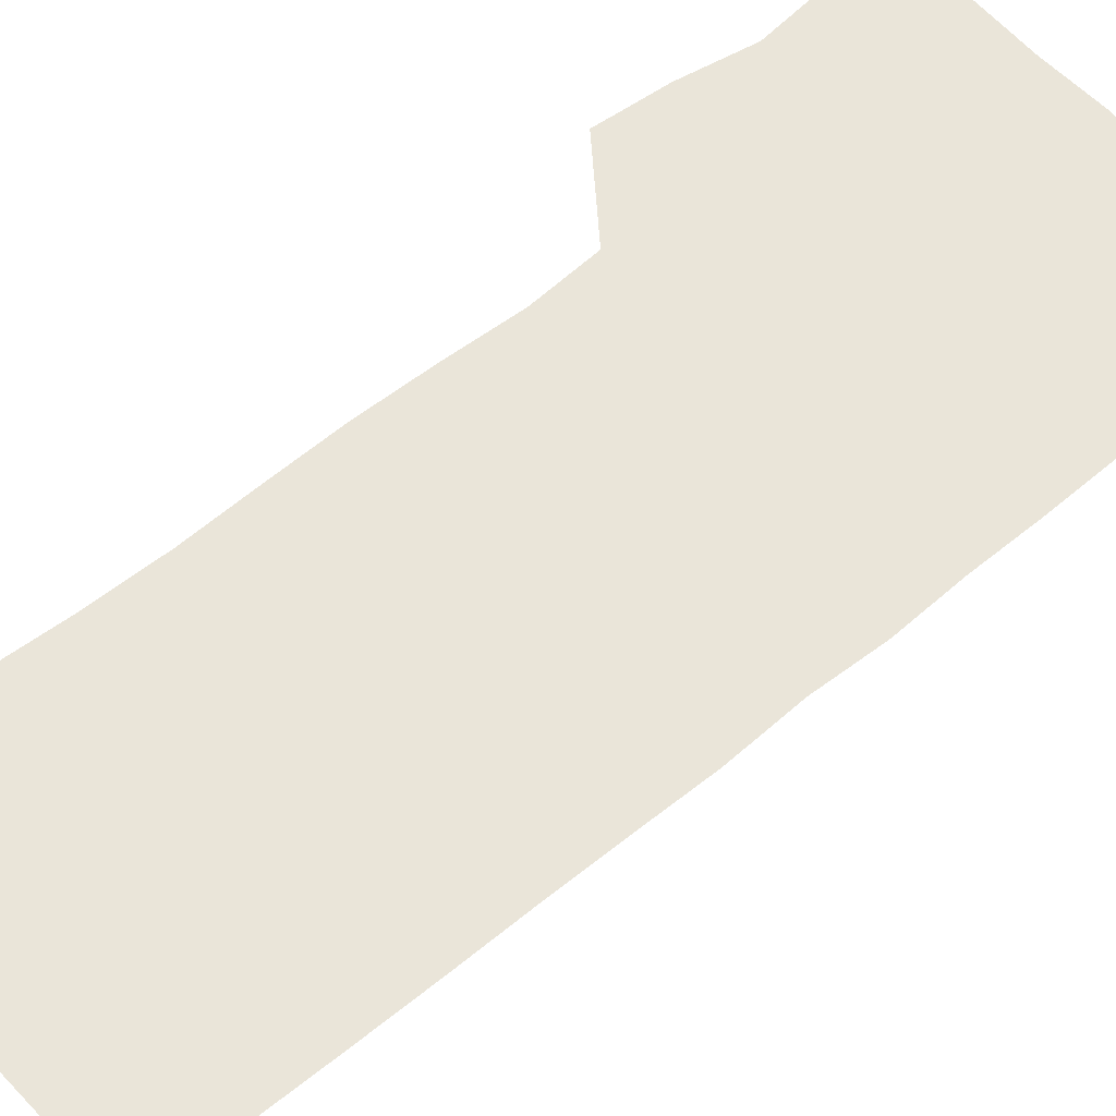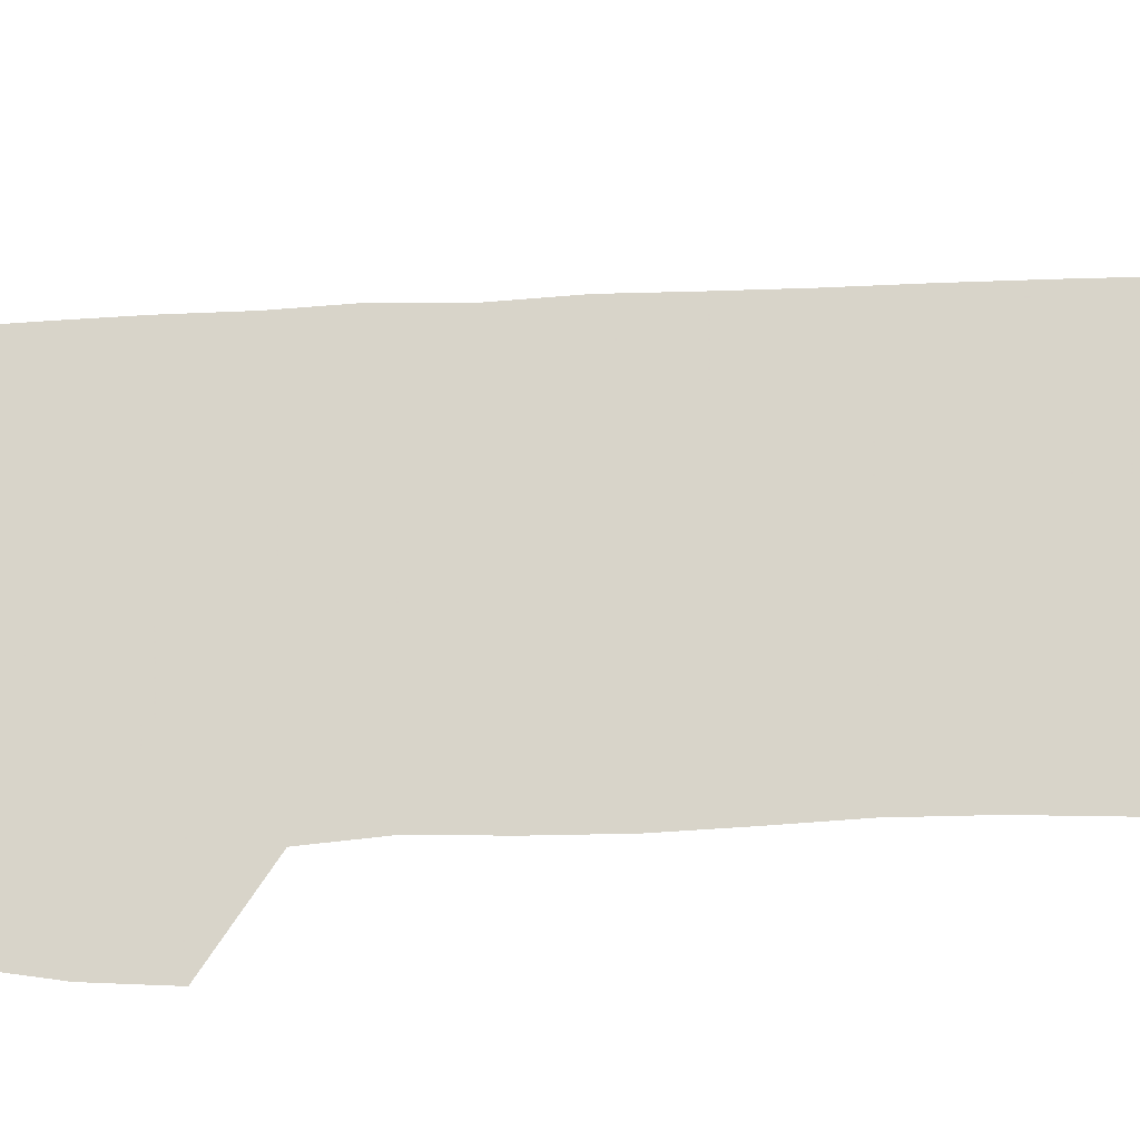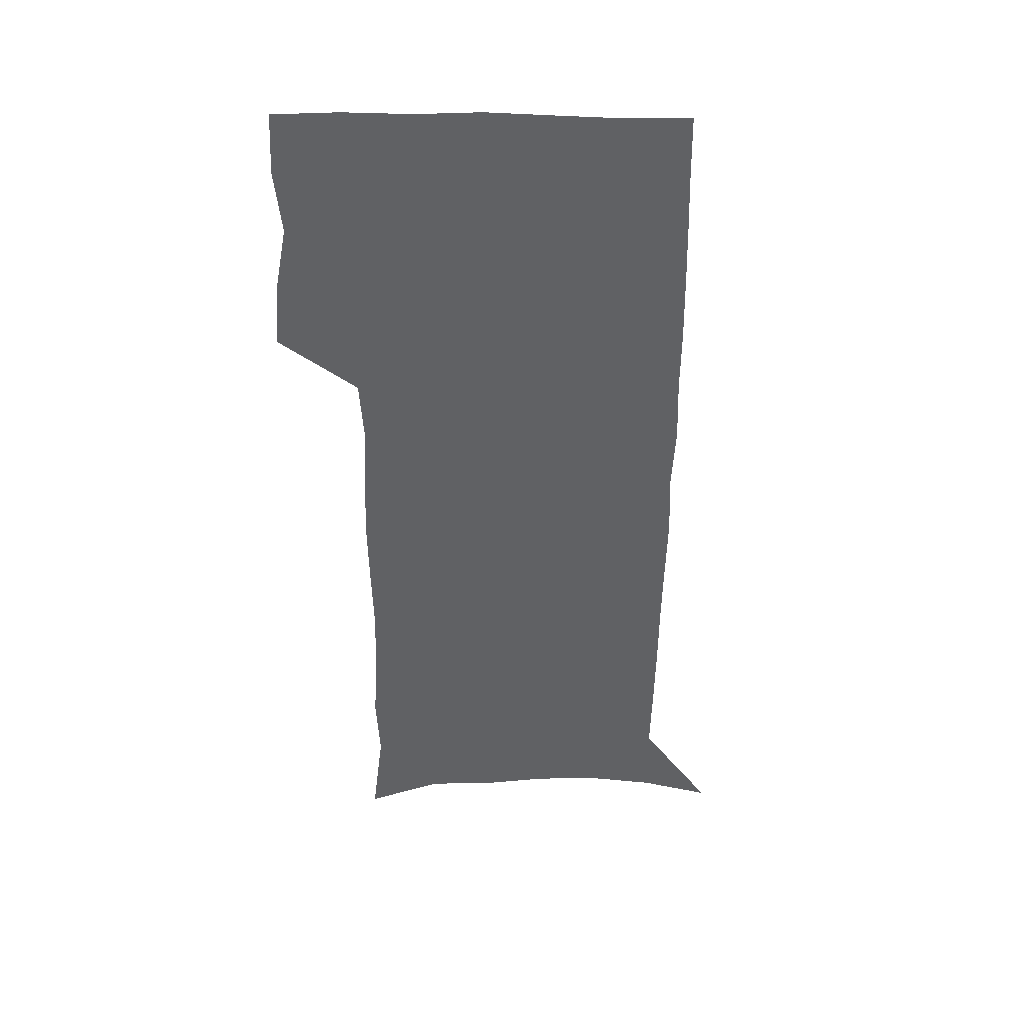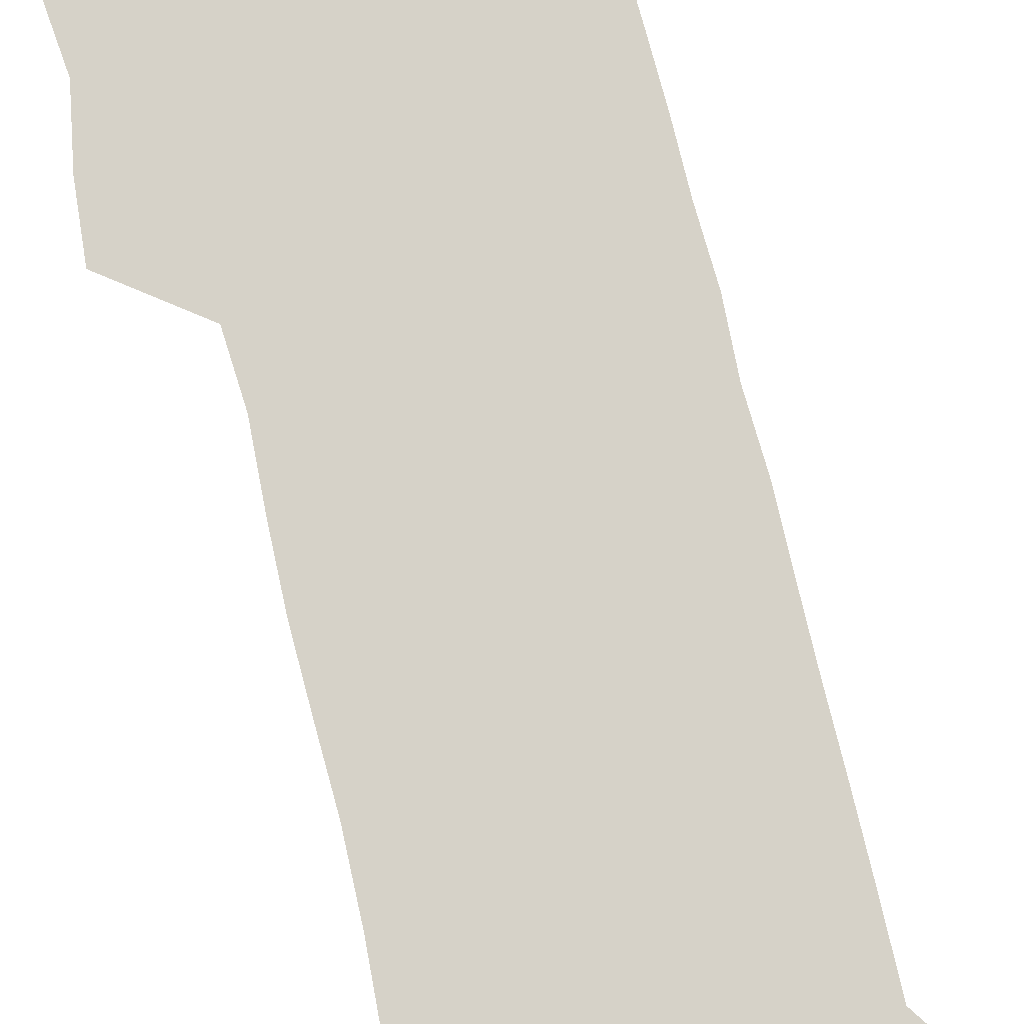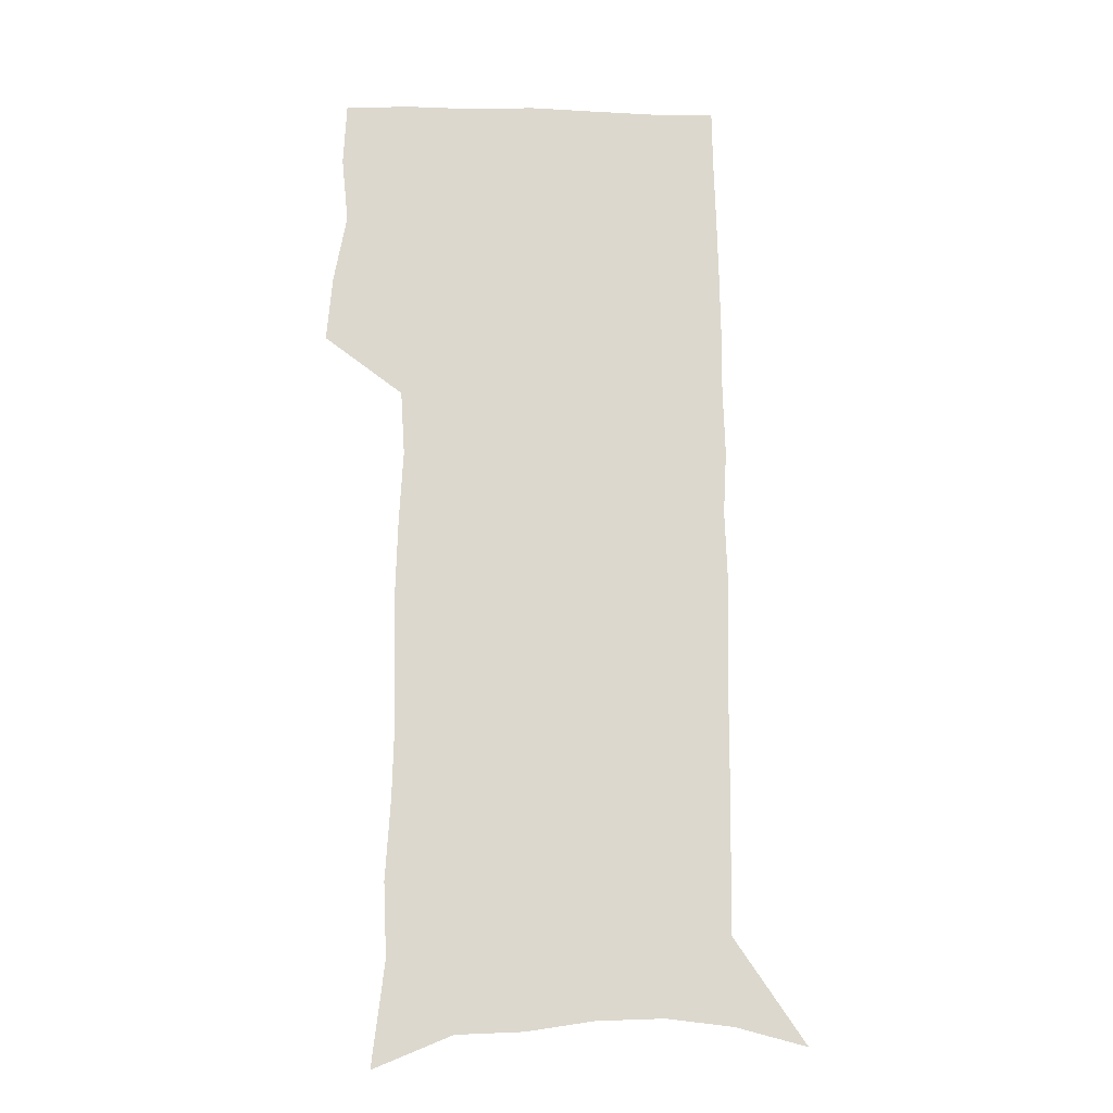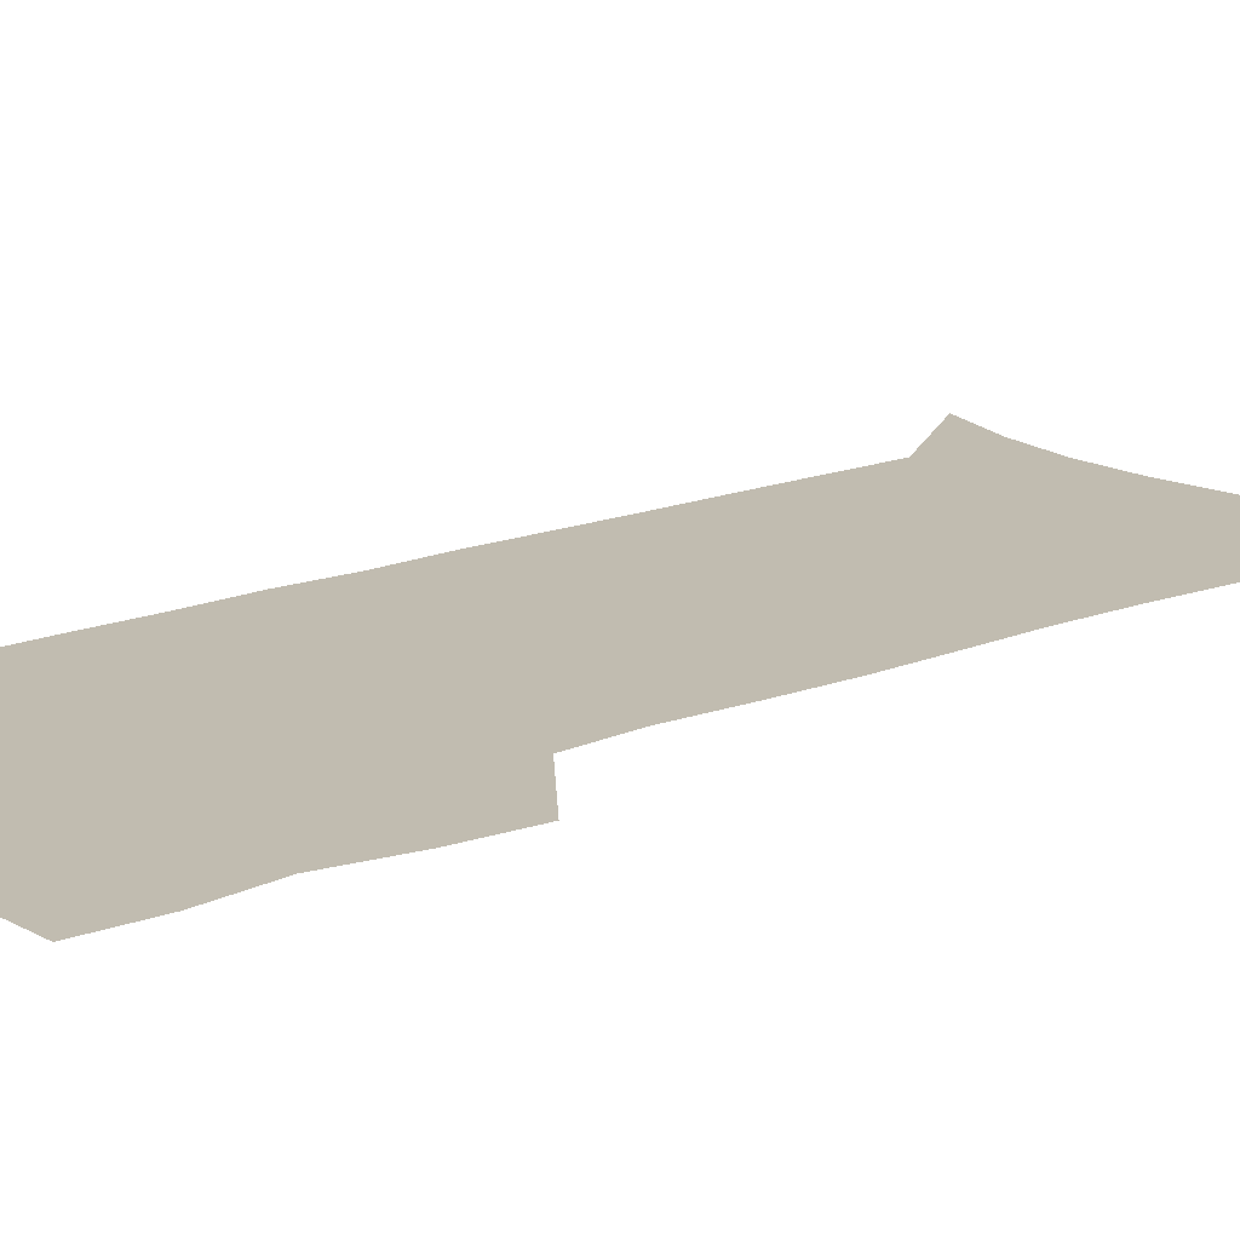
<metadata>
{"format":"obj","ext":"obj","renderer":"f3d","projection":"perspective","resolution":1024,"background":"white","views":[{"elev":58.3,"azim":49.3,"up":"+Z"},{"elev":75.7,"azim":-92.7,"up":"+Z"},{"elev":43.3,"azim":1.1,"up":"+Y"},{"elev":77.5,"azim":-14.0,"up":"+Z"},{"elev":-17.1,"azim":-2.5,"up":"+Y"},{"elev":16.4,"azim":-129.4,"up":"+Z"}]}
</metadata>
<code>
v 477.1 447 0
v 479.6 476.6 0
v 485.1 507 0
v 482.2 536.4 0
v 483.5 564.5 0
v 505.6 121.6 0
v 511 167 0
v 509.5 199.3 0
v 511.7 234.8 0
v 512.5 267.7 0
v 511.7 298.4 0
v 511.2 329.1 0
v 512.1 360.4 0
v 513.8 391.9 0
v 512.1 420.7 0
v 515.6 450.8 0
v 513.6 478.7 0
v 516.2 507.2 0
v 516.1 535.1 0
v 512.5 565.9 0
v 539.9 135.9 0
v 542.6 176.7 0
v 544.8 213.3 0
v 545 245.1 0
v 544.4 275.4 0
v 544.4 306.1 0
v 544.2 336.2 0
v 544 365.8 0
v 544.2 395.2 0
v 545.5 424.6 0
v 546.3 452.7 0
v 545.9 480 0
v 545.9 507.2 0
v 546.3 533.7 0
v 542.4 565.4 0
v 569.1 137.2 0
v 571.5 181.5 0
v 573.9 220.7 0
v 573.4 249.4 0
v 573.4 279.9 0
v 573.2 309.9 0
v 573.2 339.7 0
v 573.4 369.1 0
v 573.7 398 0
v 573.9 426 0
v 574.4 453.8 0
v 573.7 480.7 0
v 573.8 507.6 0
v 573.3 534.6 0
v 570.8 566.6 0
v 598.7 141.8 0
v 599.8 186.6 0
v 600.5 218.9 0
v 600.6 249 0
v 600.6 281.4 0
v 600.7 310.5 0
v 600.8 342.2 0
v 600.9 370.4 0
v 601.1 398.2 0
v 601.2 426.1 0
v 601.1 454.1 0
v 601 481.1 0
v 600.8 508 0
v 600.5 534.4 0
v 599.5 565.4 0
v 627.8 142.8 0
v 627.8 182 0
v 627.7 217.3 0
v 627.9 248.6 0
v 628 279.7 0
v 628.4 309.3 0
v 628.1 340.4 0
v 628.1 369.6 0
v 628.6 397.5 0
v 628.9 425.6 0
v 628.5 453.9 0
v 628.4 481.2 0
v 628.3 508.5 0
v 627.8 535.9 0
v 628 564.4 0
v 657 139.5 0
v 656.5 177.5 0
v 657.1 210.4 0
v 657.5 242.4 0
v 657.7 274 0
v 658.1 304.4 0
v 658.8 334.7 0
v 657.7 365.8 0
v 659.2 394.3 0
v 658.3 424 0
v 658.5 452.6 0
v 658 481 0
v 657.4 509.2 0
v 656.6 537.1 0
v 656.2 564.9 0
v 687.9 131.3 0
v 691 571 0
v 691 601 0
f 15 16 1
f 1 16 2
f 16 17 2
f 2 17 3
f 17 18 3
f 3 18 4
f 18 19 4
f 4 19 5
f 19 20 5
f 6 21 7
f 21 22 7
f 7 22 8
f 22 23 8
f 8 23 9
f 23 24 9
f 9 24 10
f 24 25 10
f 10 25 11
f 25 26 11
f 11 26 12
f 26 27 12
f 12 27 13
f 27 28 13
f 13 28 14
f 28 29 14
f 14 29 15
f 29 30 15
f 15 30 16
f 30 31 16
f 16 31 17
f 31 32 17
f 17 32 18
f 32 33 18
f 18 33 19
f 33 34 19
f 19 34 20
f 34 35 20
f 21 36 22
f 36 37 22
f 22 37 23
f 37 38 23
f 23 38 24
f 38 39 24
f 24 39 25
f 39 40 25
f 25 40 26
f 40 41 26
f 26 41 27
f 41 42 27
f 27 42 28
f 42 43 28
f 28 43 29
f 43 44 29
f 29 44 30
f 44 45 30
f 30 45 31
f 45 46 31
f 31 46 32
f 46 47 32
f 32 47 33
f 47 48 33
f 33 48 34
f 48 49 34
f 34 49 35
f 49 50 35
f 36 51 37
f 51 52 37
f 37 52 38
f 52 53 38
f 38 53 39
f 53 54 39
f 39 54 40
f 54 55 40
f 40 55 41
f 55 56 41
f 41 56 42
f 56 57 42
f 42 57 43
f 57 58 43
f 43 58 44
f 58 59 44
f 44 59 45
f 59 60 45
f 45 60 46
f 60 61 46
f 46 61 47
f 61 62 47
f 47 62 48
f 62 63 48
f 48 63 49
f 63 64 49
f 49 64 50
f 64 65 50
f 51 66 52
f 66 67 52
f 52 67 53
f 67 68 53
f 53 68 54
f 68 69 54
f 54 69 55
f 69 70 55
f 55 70 56
f 70 71 56
f 56 71 57
f 71 72 57
f 57 72 58
f 72 73 58
f 58 73 59
f 73 74 59
f 59 74 60
f 74 75 60
f 60 75 61
f 75 76 61
f 61 76 62
f 76 77 62
f 62 77 63
f 77 78 63
f 63 78 64
f 78 79 64
f 64 79 65
f 79 80 65
f 66 81 67
f 81 82 67
f 67 82 68
f 82 83 68
f 68 83 69
f 83 84 69
f 69 84 70
f 84 85 70
f 70 85 71
f 85 86 71
f 71 86 72
f 86 87 72
f 72 87 73
f 87 88 73
f 73 88 74
f 88 89 74
f 74 89 75
f 89 90 75
f 75 90 76
f 90 91 76
f 76 91 77
f 91 92 77
f 77 92 78
f 92 93 78
f 78 93 79
f 93 94 79
f 79 94 80
f 94 95 80
f 81 96 82

</code>
